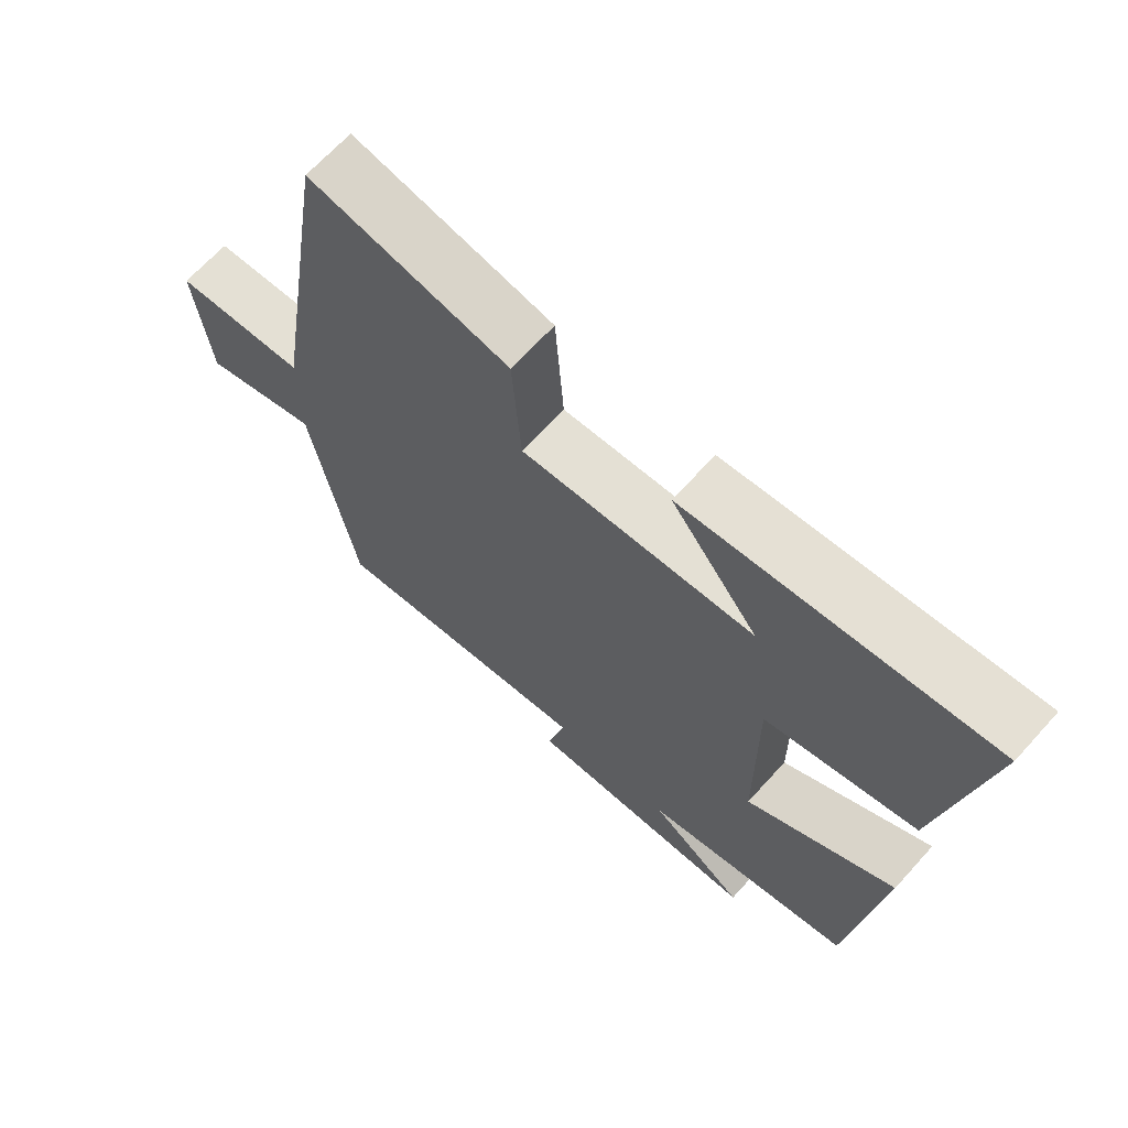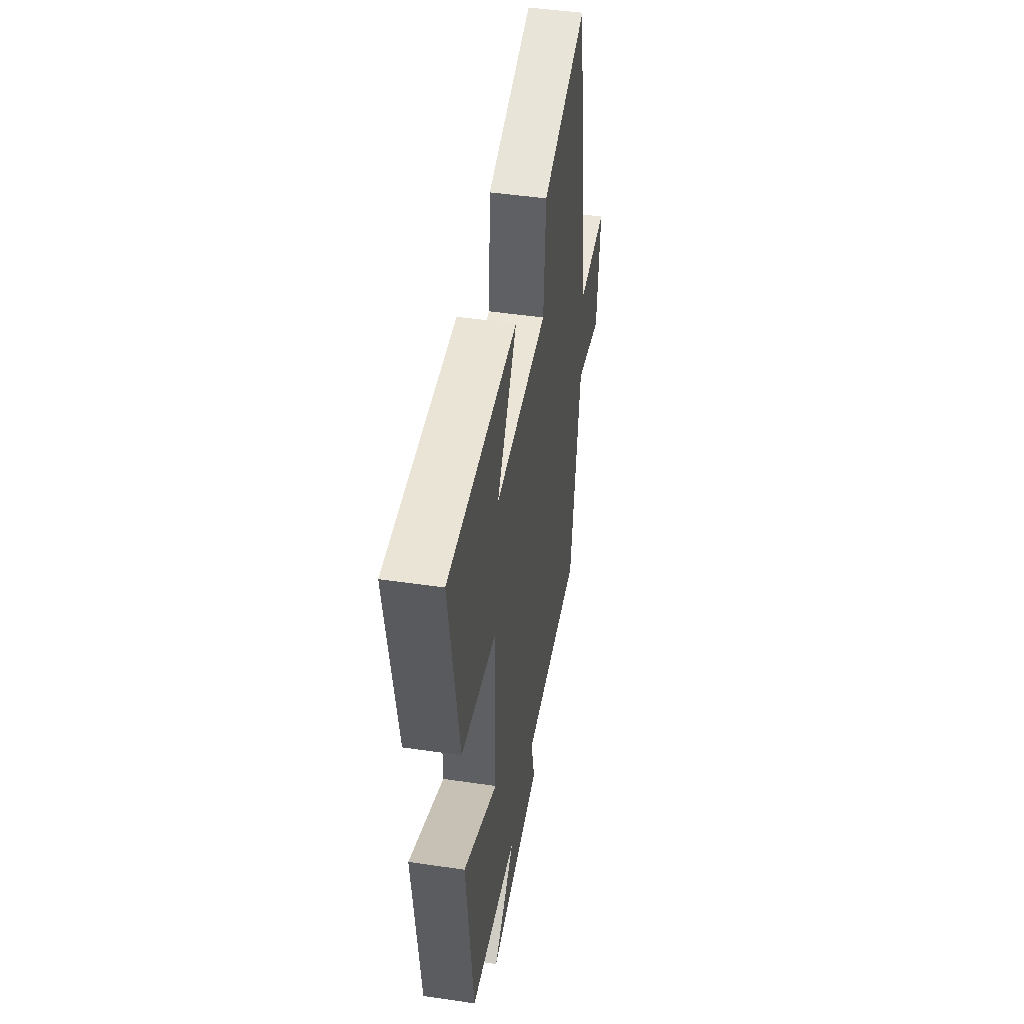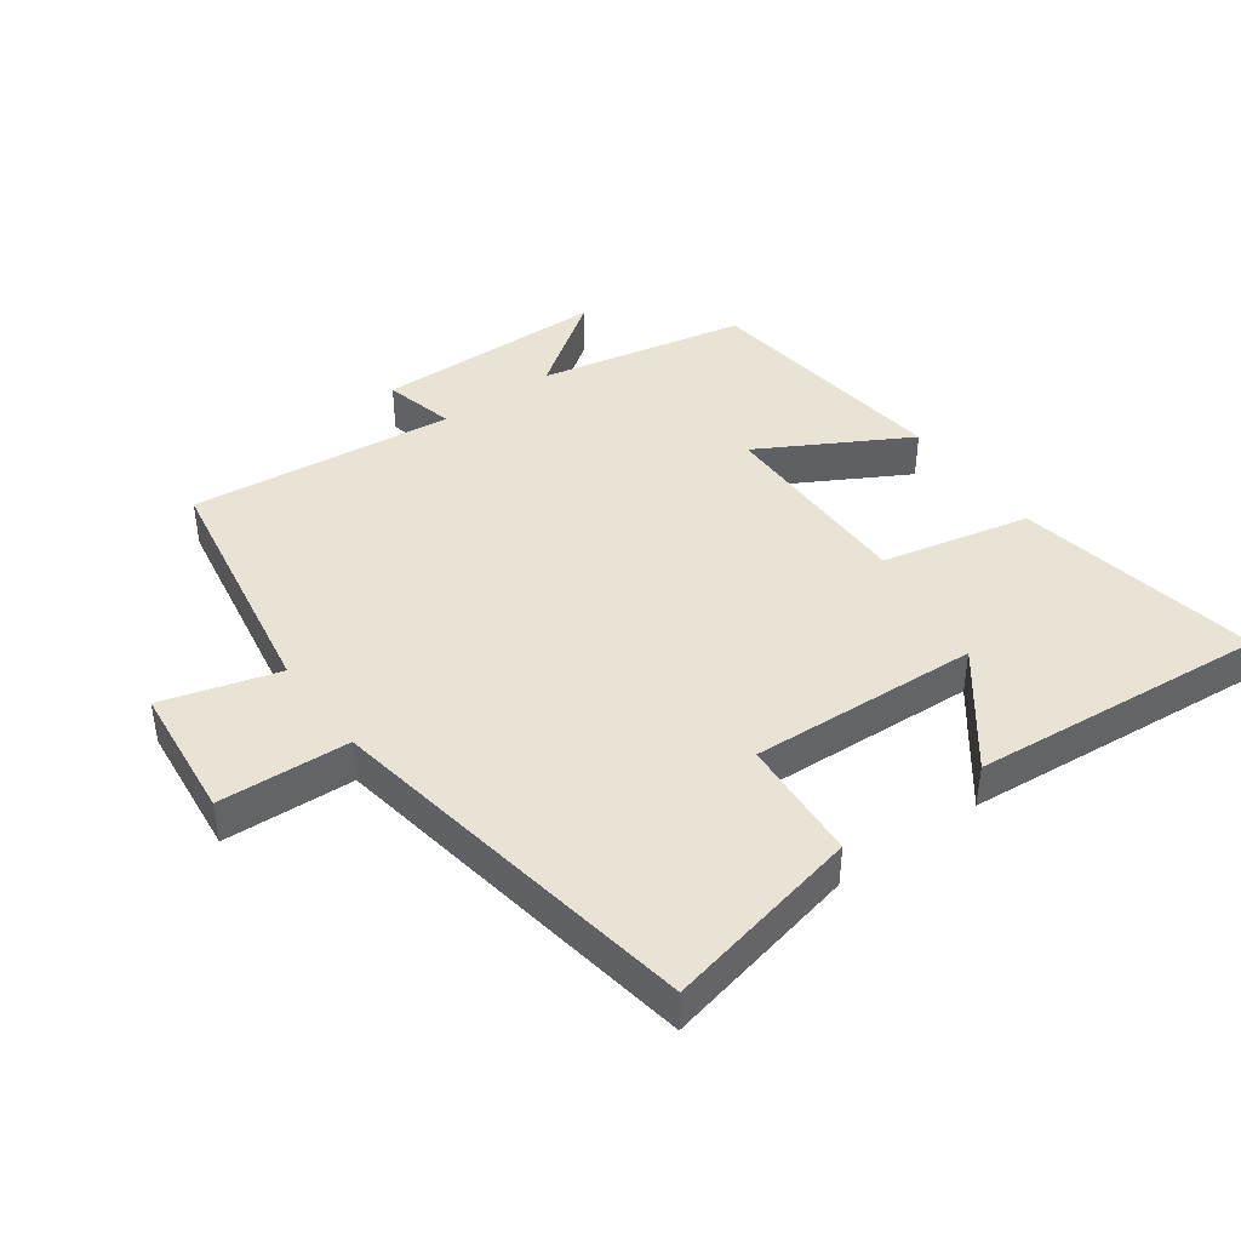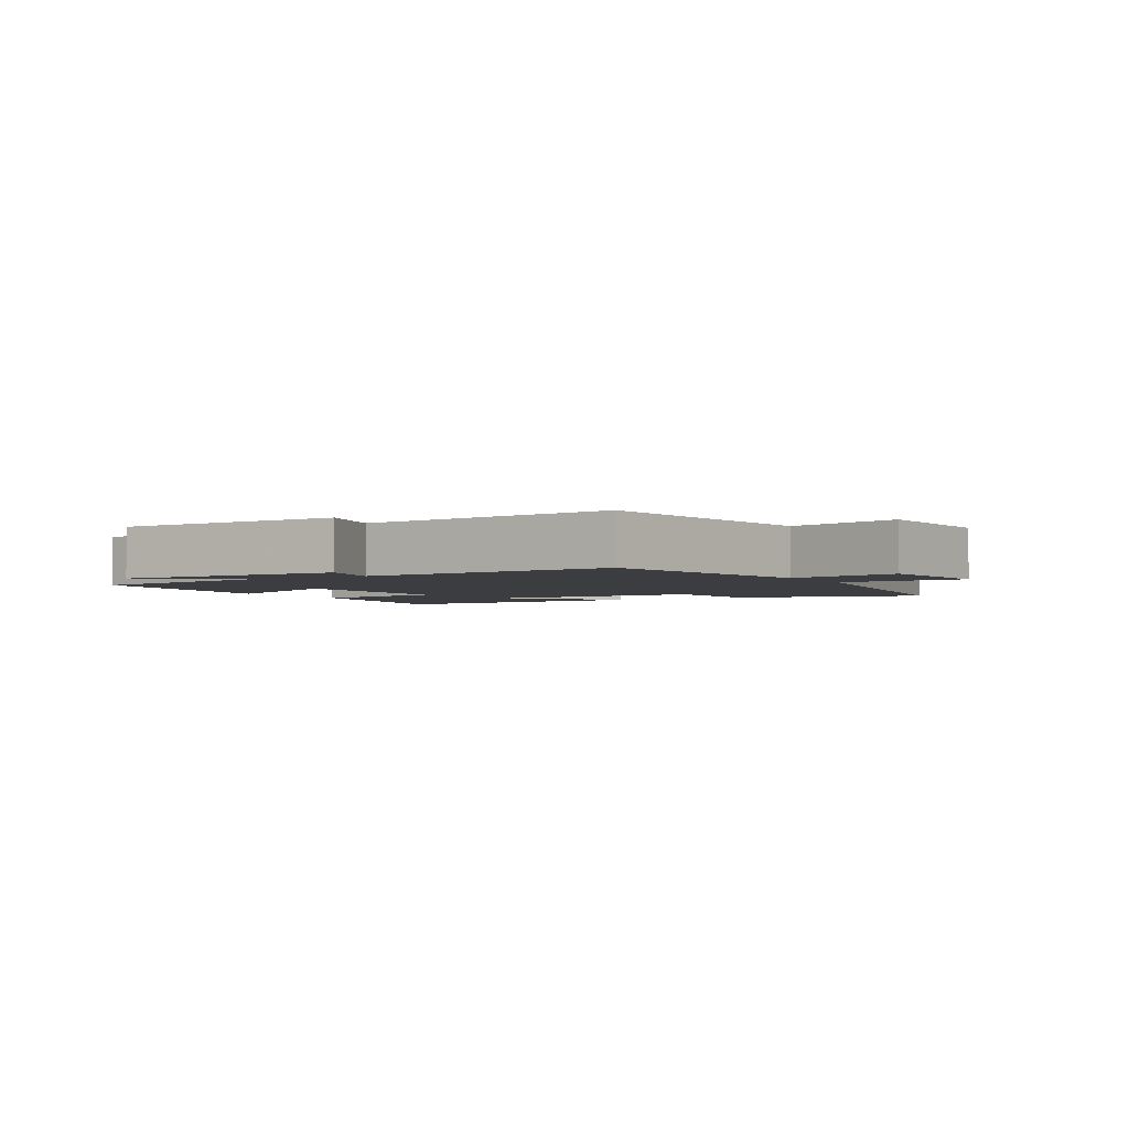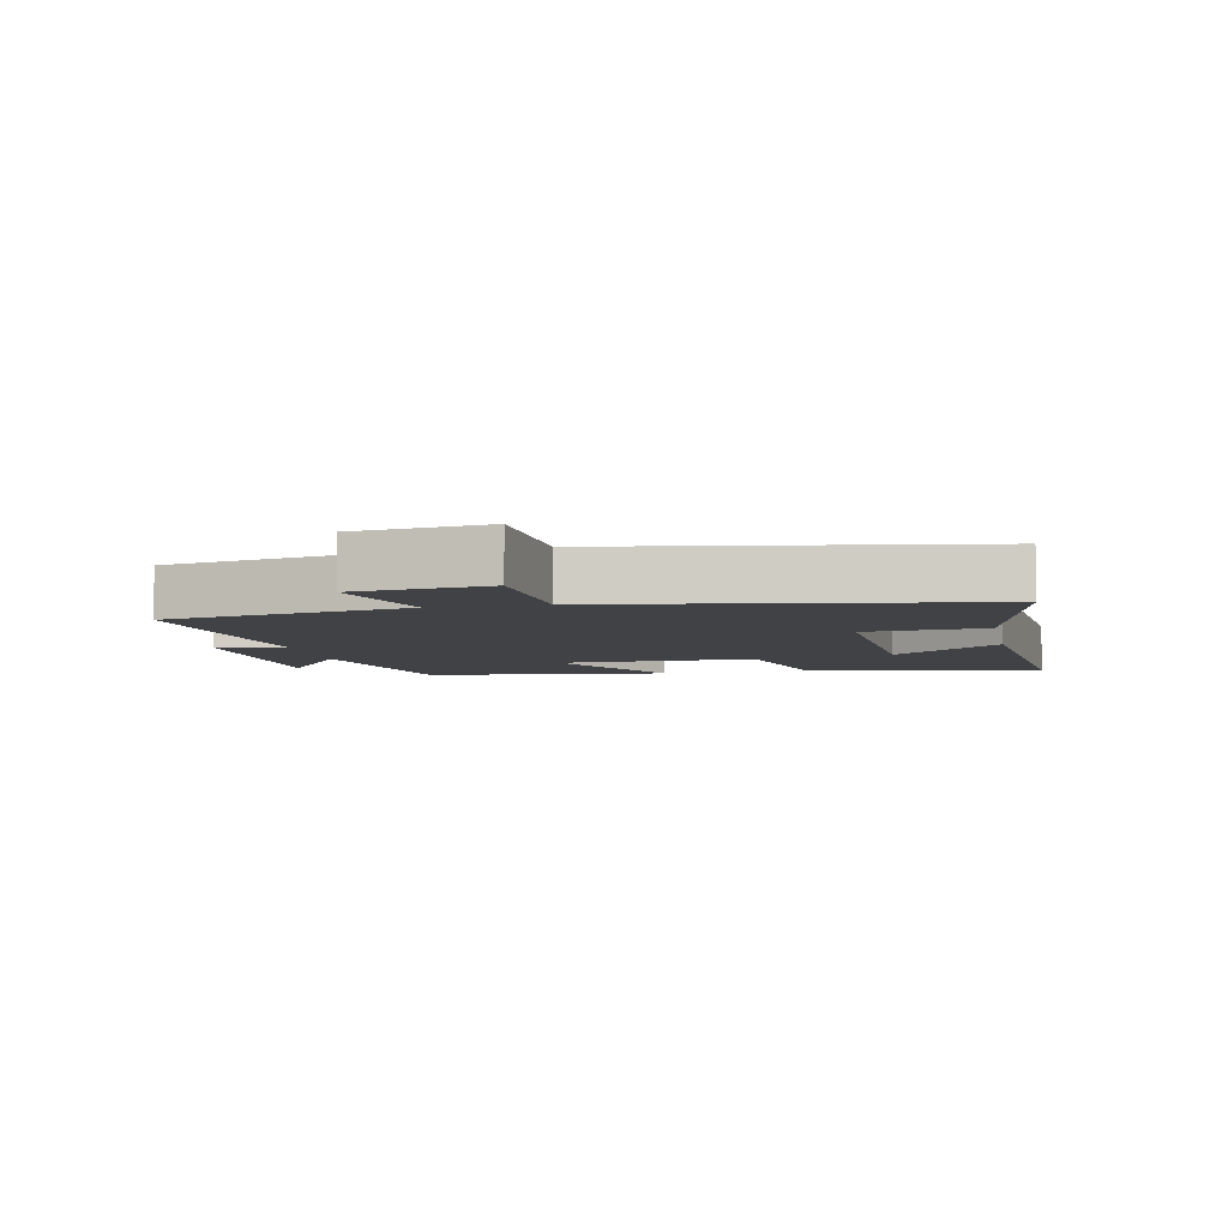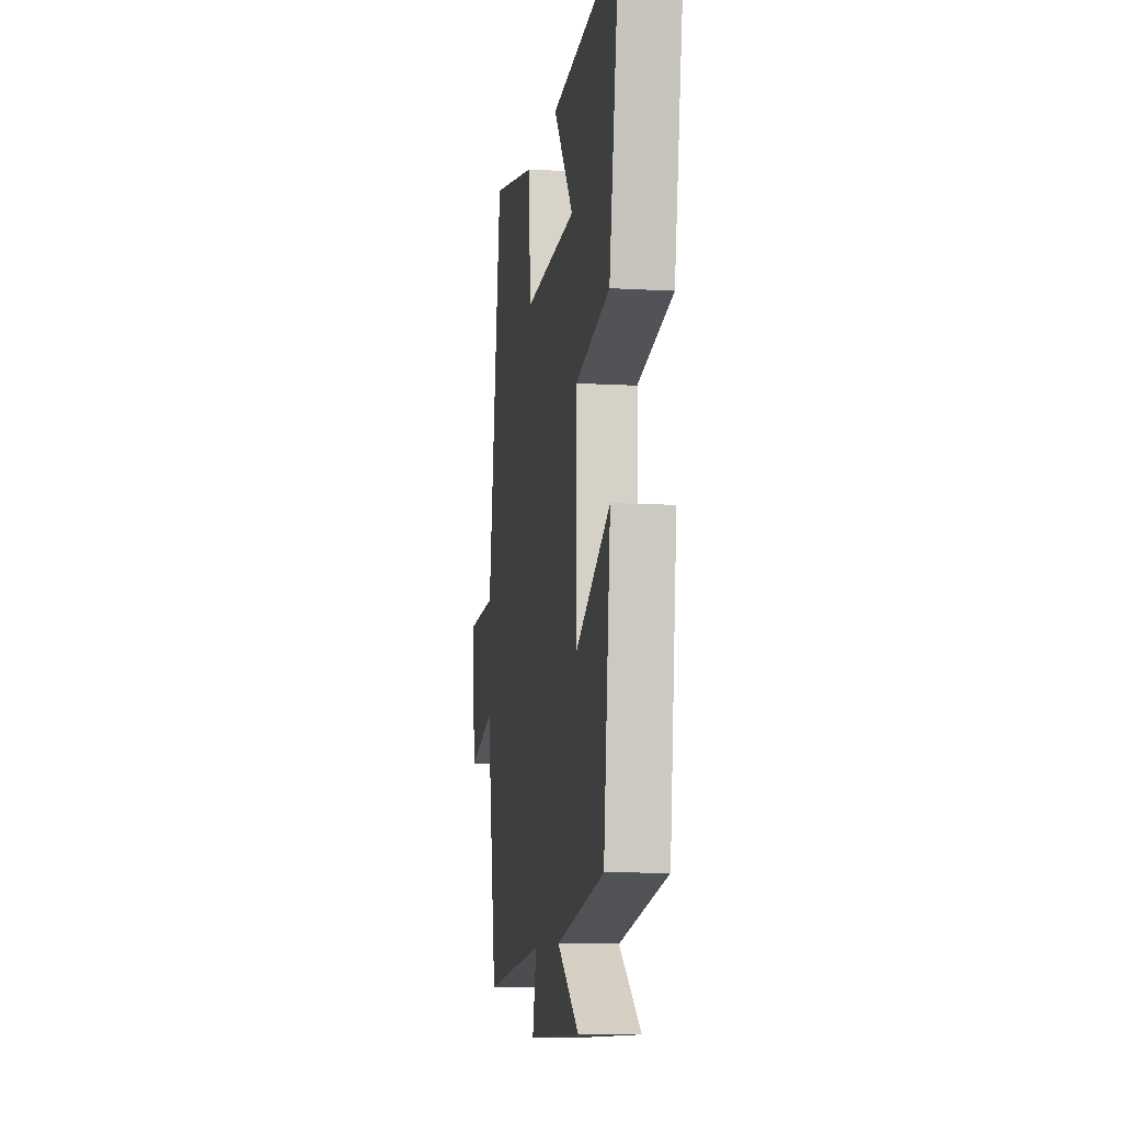
<metadata>
{"format":"obj","ext":"obj","renderer":"f3d","projection":"perspective","resolution":1024,"background":"white","views":[{"elev":67.0,"azim":42.2,"up":"+Z"},{"elev":47.1,"azim":99.4,"up":"+Z"},{"elev":42.3,"azim":-36.1,"up":"+Y"},{"elev":-2.8,"azim":-150.4,"up":"+Y"},{"elev":-6.2,"azim":-78.2,"up":"+Y"},{"elev":-9.6,"azim":81.3,"up":"+Z"}]}
</metadata>
<code>
v 0.564 0.07 0.54
v 0.5 0.07 0.174
v 0.277 0.07 0.124
v 0.279 0.07 -0.18
v 0.5 0.07 -0.056
v 0.455 0.07 -0.435
v 0.144 0.07 -0.5
v 0.286 0.07 -0.601
v -0.062 0.07 -0.607
v -0.036 0.07 -0.5
v -0.434 0.07 -0.544
v -0.5 0.07 -0.17
v -0.674 0.07 -0.22
v -0.696 0.07 -0.016
v -0.5 0.07 -0.006
v -0.408 0.07 0.564
v -0.111 0.07 0.5
v -0.098 0.07 0.315
v 0.246 0.07 0.333
v 0.117 0.07 0.5
v 0.564 0 0.54
v 0.5 0 0.174
v 0.277 0 0.124
v 0.279 0 -0.18
v 0.5 0 -0.056
v 0.455 0 -0.435
v 0.144 0 -0.5
v 0.286 0 -0.601
v -0.062 0 -0.607
v -0.036 0 -0.5
v -0.434 0 -0.544
v -0.5 0 -0.17
v -0.674 0 -0.22
v -0.696 0 -0.016
v -0.5 0 -0.006
v -0.408 0 0.564
v -0.111 0 0.5
v -0.098 0 0.315
v 0.246 0 0.333
v 0.117 0 0.5
f 19 20 1 2
f 18 19 2 3
f 15 16 17 18
f 15 18 3 4
f 12 13 14 15
f 10 11 12 15
f 10 15 4
f 7 8 9 10
f 6 7 10
f 4 5 6 10
f 22 21 40 39
f 23 22 39 38
f 38 37 36 35
f 24 23 38 35
f 35 34 33 32
f 35 32 31 30
f 24 35 30
f 30 29 28 27
f 30 27 26
f 30 26 25 24
f 1 21 22 2
f 2 22 23 3
f 3 23 24 4
f 4 24 25 5
f 5 25 26 6
f 6 26 27 7
f 7 27 28 8
f 8 28 29 9
f 9 29 30 10
f 10 30 31 11
f 11 31 32 12
f 12 32 33 13
f 13 33 34 14
f 14 34 35 15
f 15 35 36 16
f 16 36 37 17
f 17 37 38 18
f 18 38 39 19
f 19 39 40 20
f 20 40 21 1

</code>
